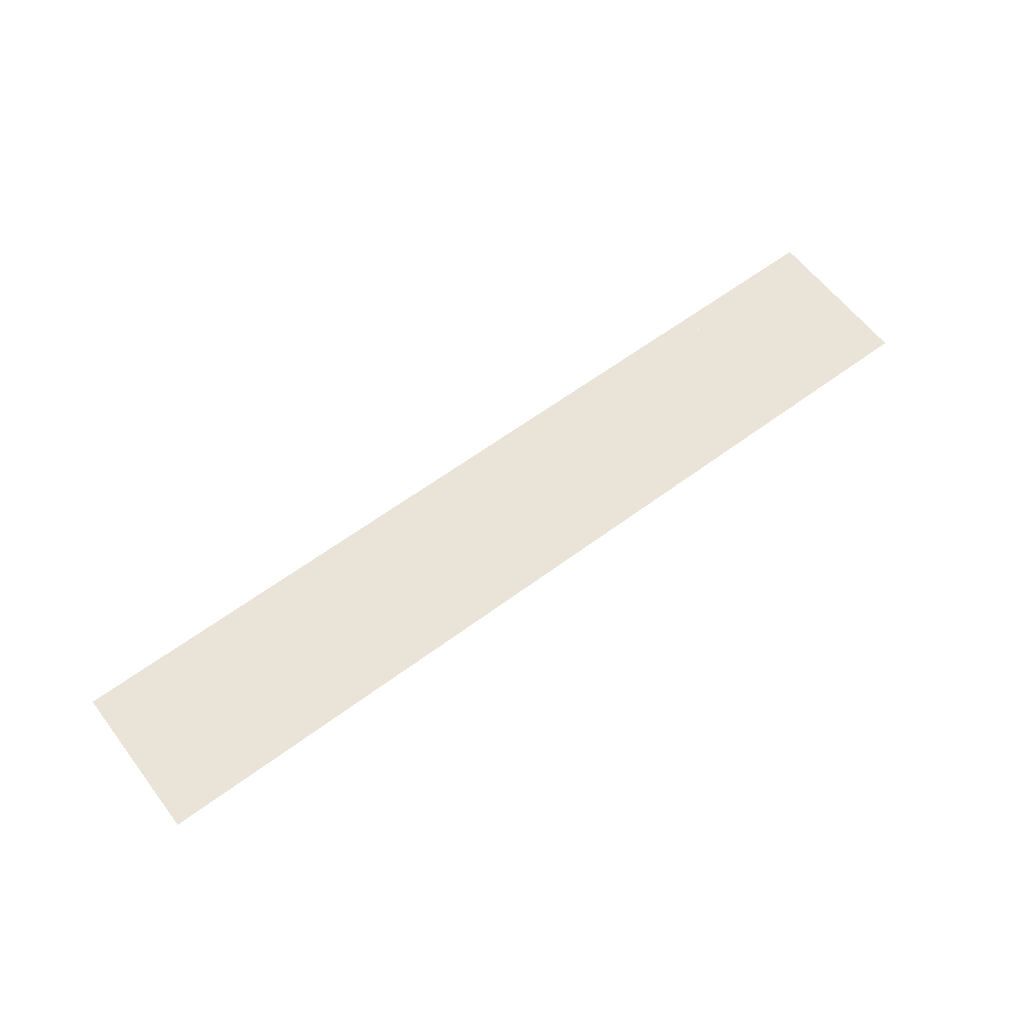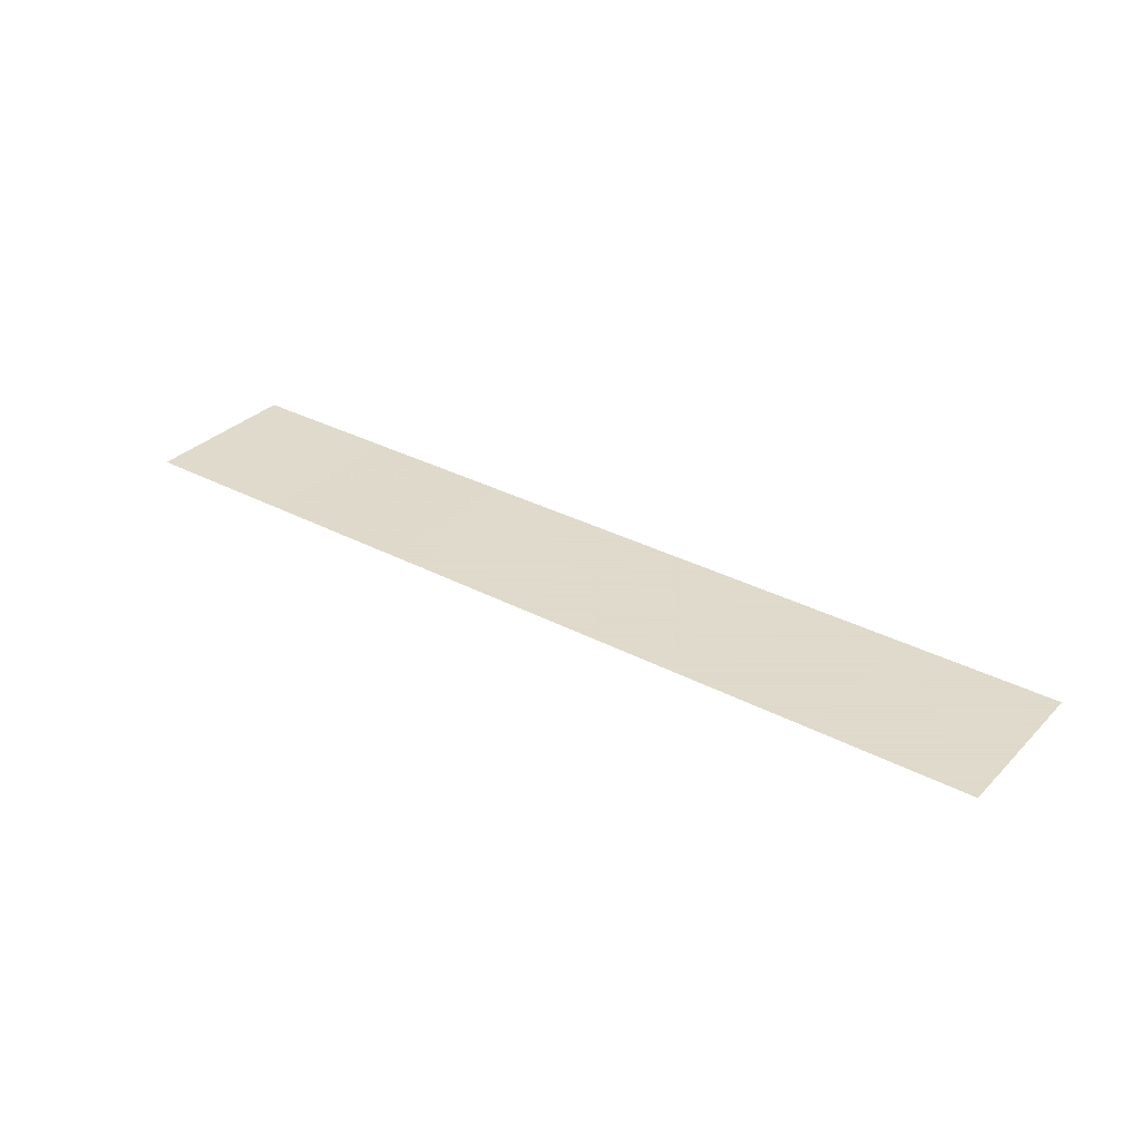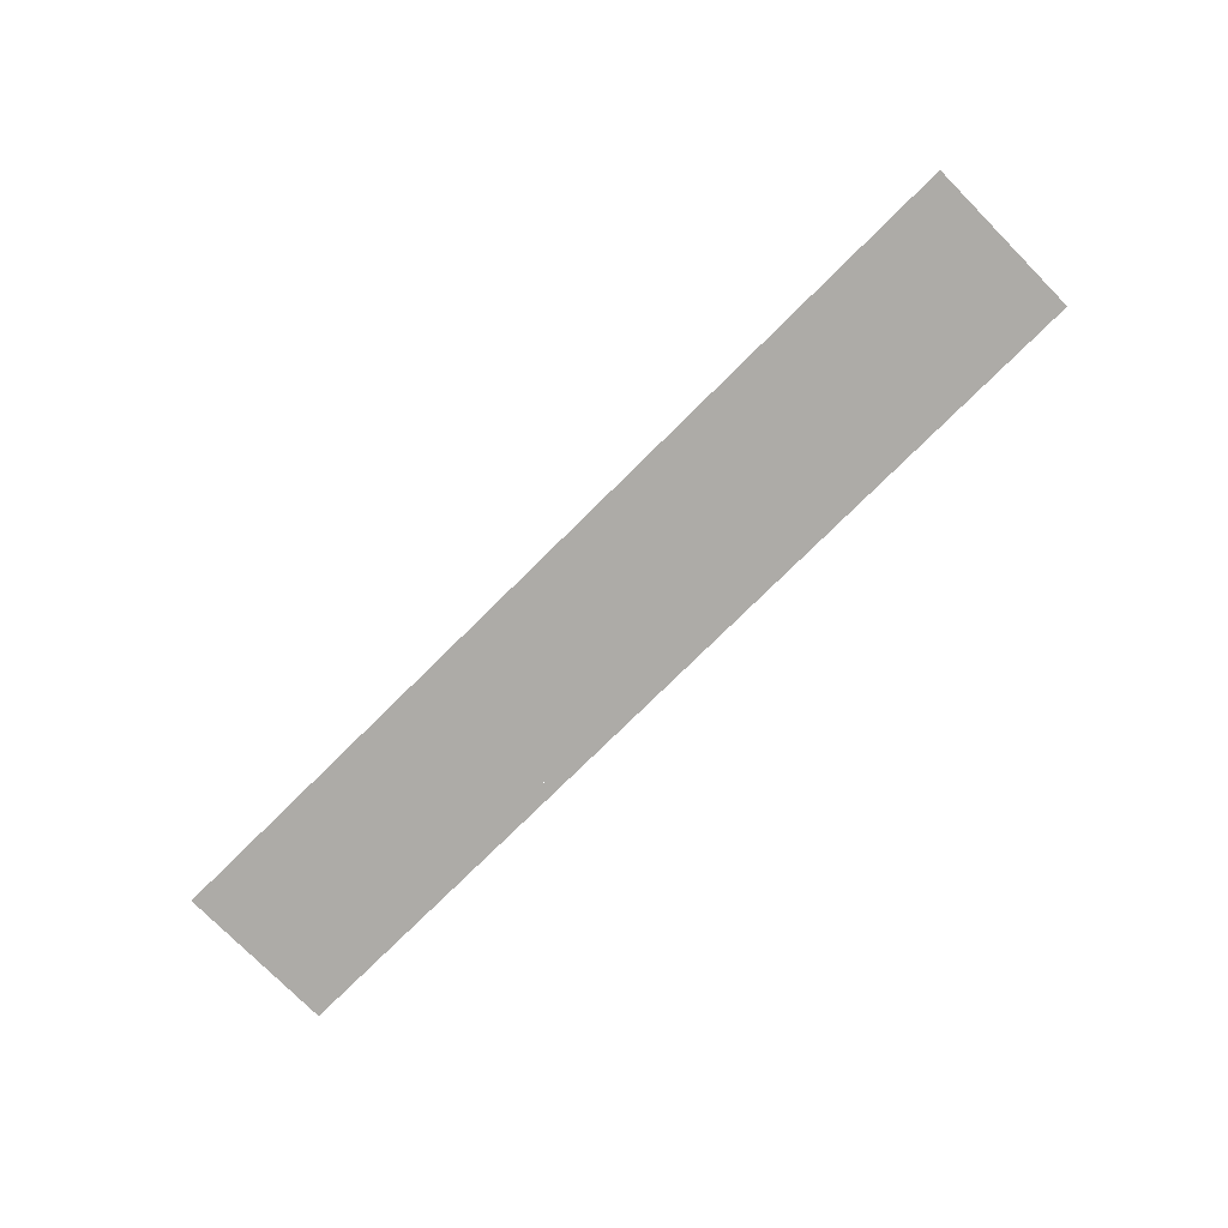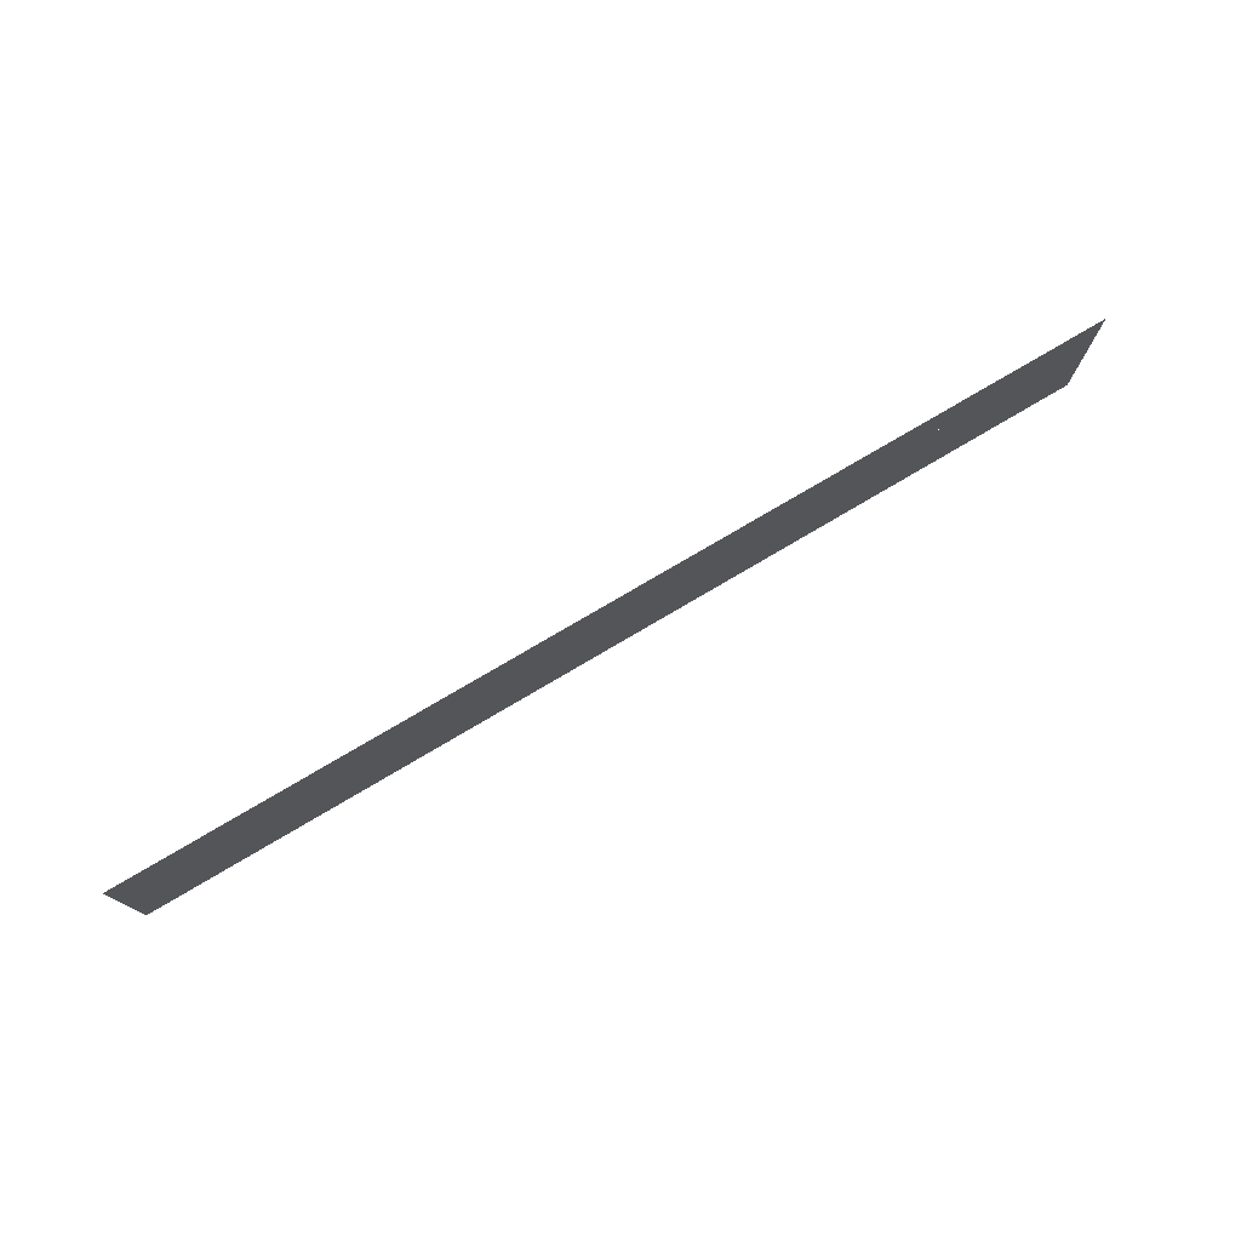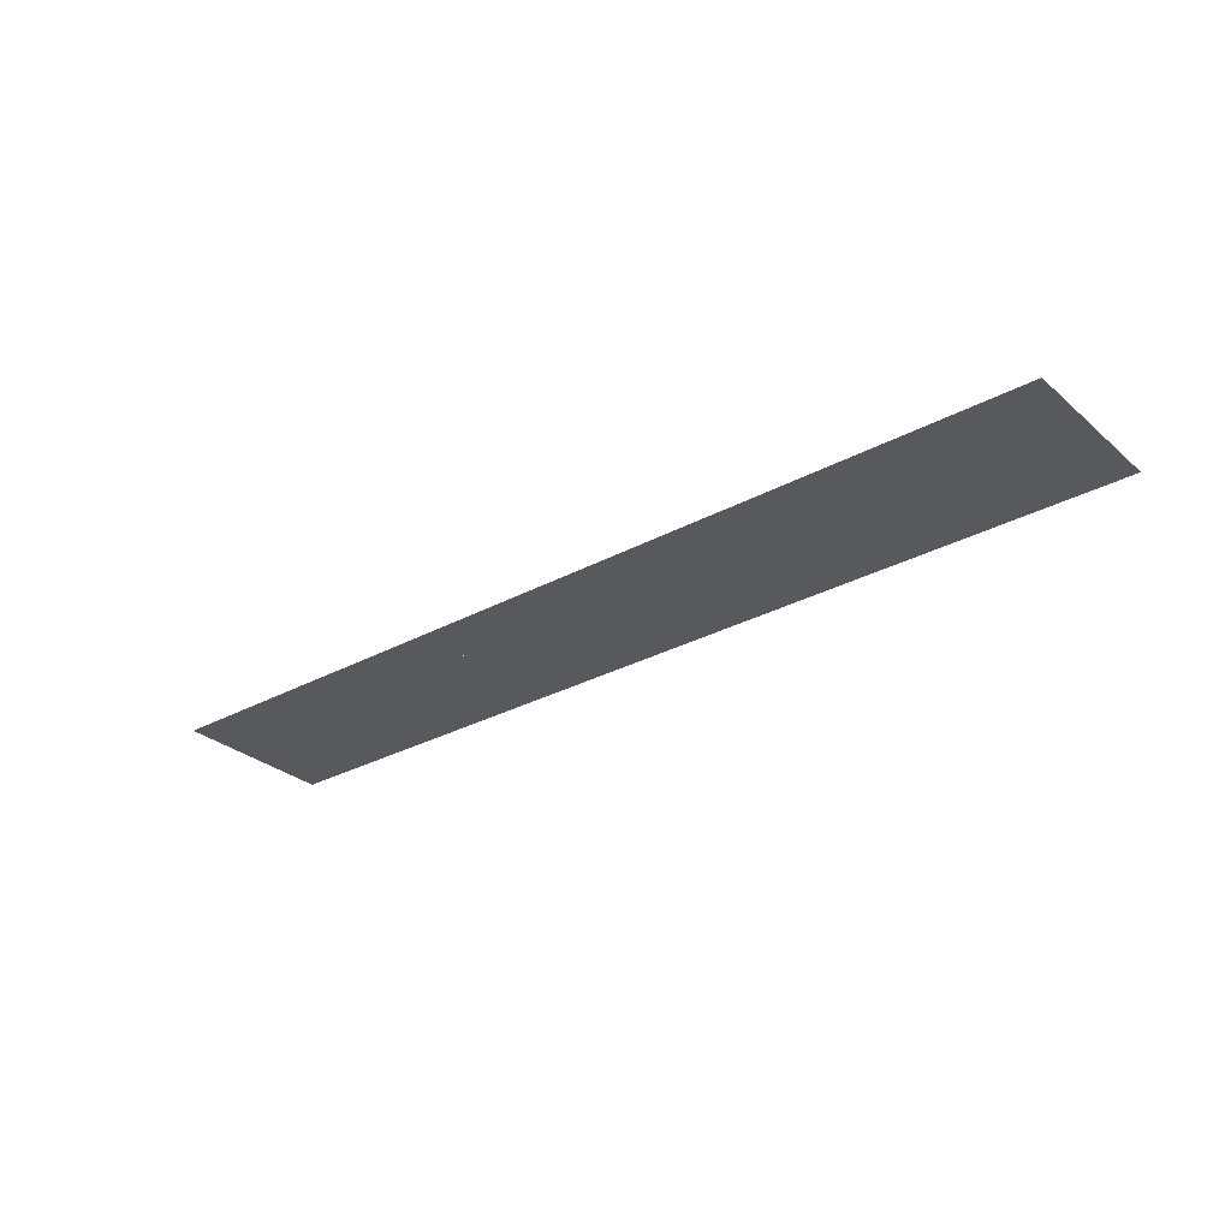
<metadata>
{"format":"obj","ext":"obj","renderer":"f3d","projection":"perspective","resolution":1024,"background":"white","views":[{"elev":60.8,"azim":142.8,"up":"+Y"},{"elev":32.4,"azim":-143.6,"up":"+Y"},{"elev":-76.4,"azim":44.7,"up":"+Y"},{"elev":76.3,"azim":149.4,"up":"+Z"},{"elev":-29.6,"azim":38.7,"up":"+Y"}]}
</metadata>
<code>
v 0.4994 0.3926 0
v 0.5135 0.3926 0
v 0.5135 0.3926 0.0146
v 0.4994 0.3926 0.0146
f 1 2 3 4
v 0.5135 0.3926 0.0146
v 0.5135 0.3926 0
v 0.5276 0.3926 0
v 0.5276 0.3926 0.0146
f 5 6 7 8
v 0.5276 0.3926 0
v 0.5417 0.3926 0
v 0.5417 0.3926 0.0146
v 0.5276 0.3926 0.0146
f 9 10 11 12
v 0.5417 0.3926 0.0146
v 0.5417 0.3926 0
v 0.5558 0.3926 0
v 0.5558 0.3926 0.0146
f 13 14 15 16
v 0.5558 0.3926 0.0146
v 0.5558 0.3926 0
v 0.5699 0.3926 0
v 0.5699 0.3926 0.0146
f 17 18 19 20
v 0.5699 0.3926 0
v 0.584 0.3926 0
v 0.584 0.3926 0.0146
v 0.5699 0.3926 0.0146
f 21 22 23 24

</code>
